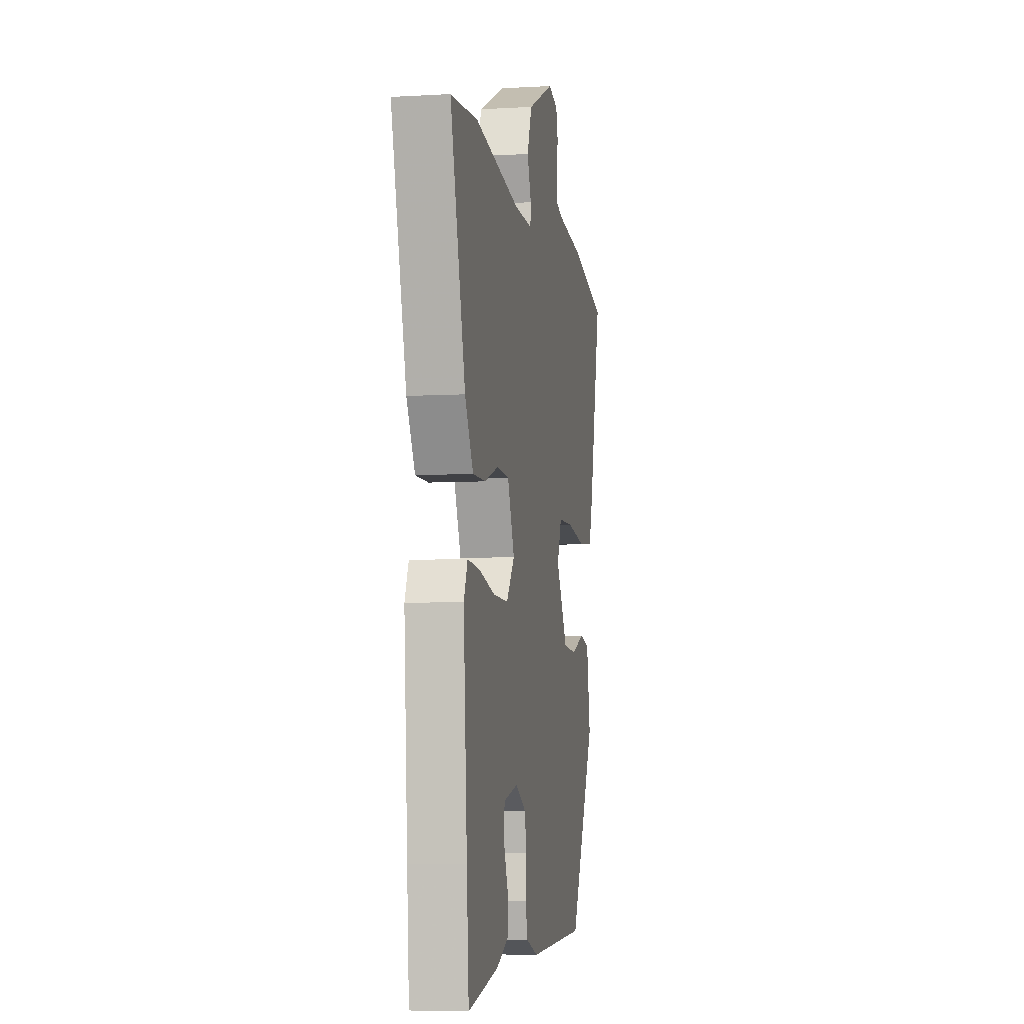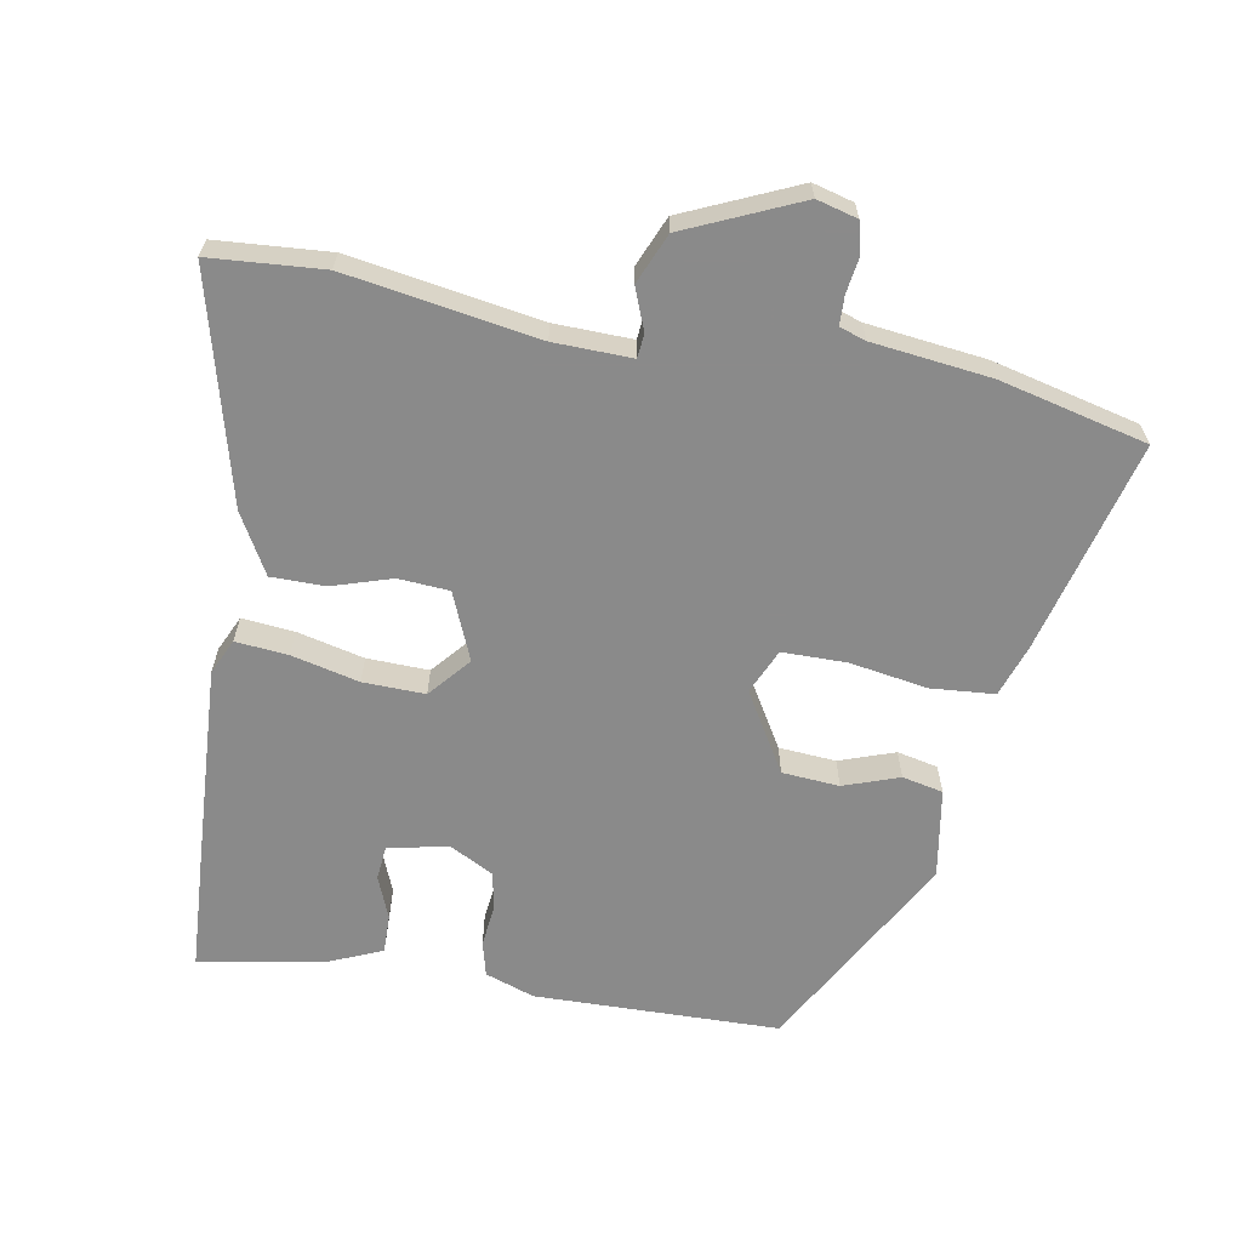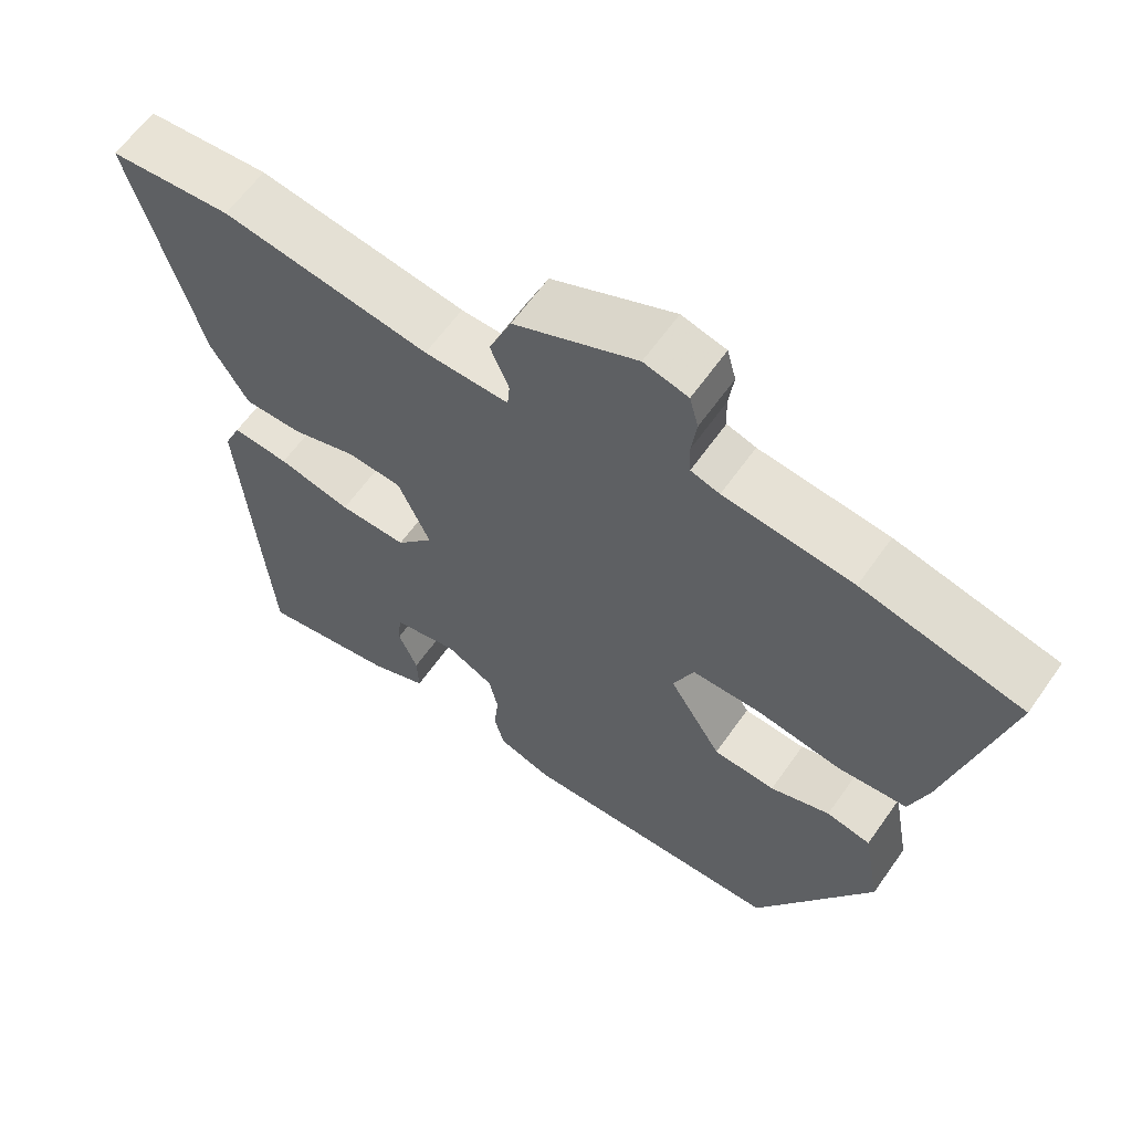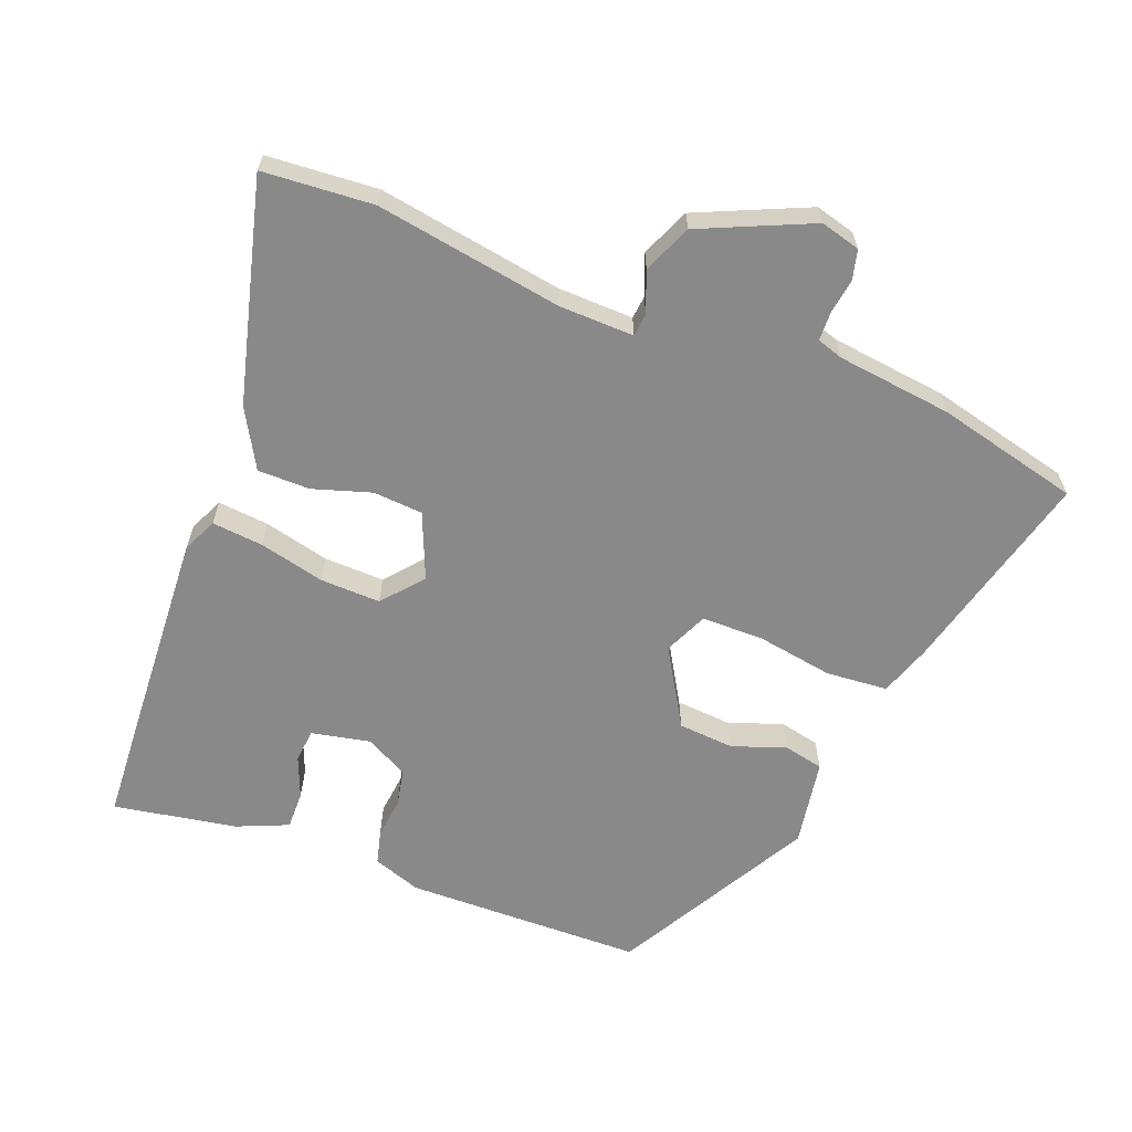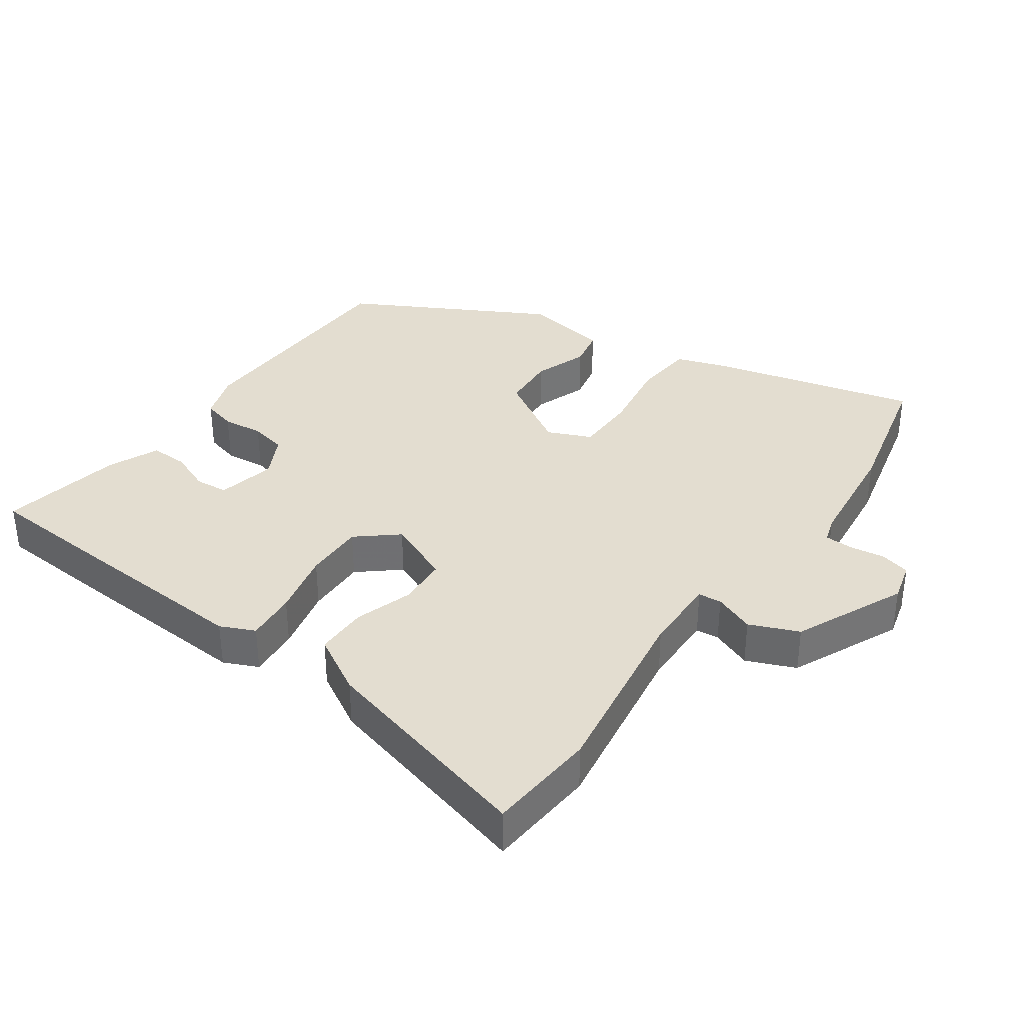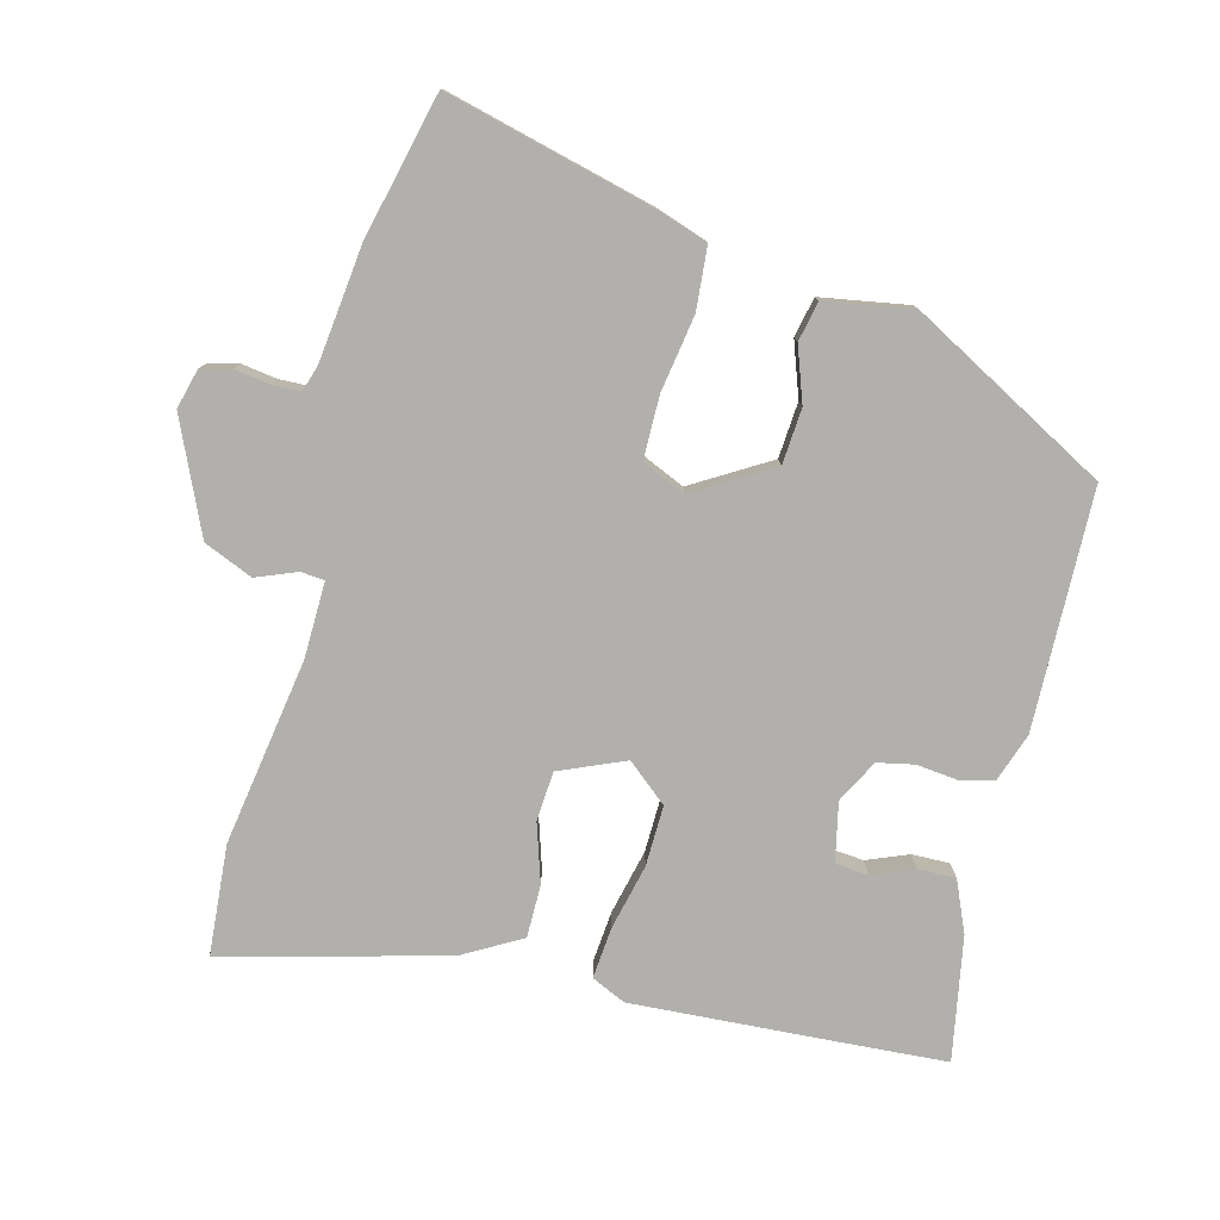
<metadata>
{"format":"obj","ext":"obj","renderer":"f3d","projection":"perspective","resolution":1024,"background":"white","views":[{"elev":-6.5,"azim":-80.2,"up":"+Z"},{"elev":-63.6,"azim":-11.1,"up":"+Y"},{"elev":62.2,"azim":35.1,"up":"+Z"},{"elev":-63.1,"azim":-22.2,"up":"+Y"},{"elev":35.6,"azim":-55.3,"up":"+Y"},{"elev":-78.6,"azim":74.8,"up":"+Y"}]}
</metadata>
<code>
v -0.496 0.07 -0.554
v -0.509 0.07 -0.387
v -0.531 0.07 -0.087
v -0.508 0.07 -0.035
v -0.431 0.07 -0.041
v -0.332 0.07 -0.063
v -0.241 0.07 -0.064
v -0.191 0.07 -0.003
v -0.234 0.07 0.095
v -0.309 0.07 0.099
v -0.396 0.07 0.07
v -0.475 0.07 0.069
v -0.526 0.07 0.156
v -0.618 0.07 0.489
v -0.452 0.07 0.504
v -0.171 0.07 0.463
v -0.057 0.07 0.462
v -0.054 0.07 0.497
v -0.079 0.07 0.558
v -0.049 0.07 0.632
v 0.117 0.07 0.709
v 0.177 0.07 0.694
v 0.189 0.07 0.649
v 0.182 0.07 0.596
v 0.184 0.07 0.553
v 0.223 0.07 0.541
v 0.397 0.07 0.523
v 0.614 0.07 0.474
v 0.539 0.07 0.161
v 0.514 0.07 0.084
v 0.421 0.07 0.075
v 0.306 0.07 0.092
v 0.212 0.07 0.09
v 0.184 0.07 0.024
v 0.255 0.07 -0.091
v 0.339 0.07 -0.096
v 0.42 0.07 -0.066
v 0.48 0.07 -0.078
v 0.504 0.07 -0.209
v 0.346 0.07 -0.507
v -0.013 0.07 -0.52
v -0.086 0.07 -0.496
v -0.1 0.07 -0.445
v -0.094 0.07 -0.383
v -0.106 0.07 -0.328
v -0.171 0.07 -0.295
v -0.259 0.07 -0.315
v -0.263 0.07 -0.365
v -0.237 0.07 -0.427
v -0.235 0.07 -0.484
v -0.311 0.07 -0.518
v -0.496 0 -0.554
v -0.509 0 -0.387
v -0.531 0 -0.087
v -0.508 0 -0.035
v -0.431 0 -0.041
v -0.332 0 -0.063
v -0.241 0 -0.064
v -0.191 0 -0.003
v -0.234 0 0.095
v -0.309 0 0.099
v -0.396 0 0.07
v -0.475 0 0.069
v -0.526 0 0.156
v -0.618 0 0.489
v -0.452 0 0.504
v -0.171 0 0.463
v -0.057 0 0.462
v -0.054 0 0.497
v -0.079 0 0.558
v -0.049 0 0.632
v 0.117 0 0.709
v 0.177 0 0.694
v 0.189 0 0.649
v 0.182 0 0.596
v 0.184 0 0.553
v 0.223 0 0.541
v 0.397 0 0.523
v 0.614 0 0.474
v 0.539 0 0.161
v 0.514 0 0.084
v 0.421 0 0.075
v 0.306 0 0.092
v 0.212 0 0.09
v 0.184 0 0.024
v 0.255 0 -0.091
v 0.339 0 -0.096
v 0.42 0 -0.066
v 0.48 0 -0.078
v 0.504 0 -0.209
v 0.346 0 -0.507
v -0.013 0 -0.52
v -0.086 0 -0.496
v -0.1 0 -0.445
v -0.094 0 -0.383
v -0.106 0 -0.328
v -0.171 0 -0.295
v -0.259 0 -0.315
v -0.263 0 -0.365
v -0.237 0 -0.427
v -0.235 0 -0.484
v -0.311 0 -0.518
f 3 4 5
f 2 3 5
f 1 2 5
f 51 1 5
f 50 51 5
f 49 50 5
f 48 49 5
f 47 48 5 6
f 46 47 6 7
f 45 46 7 8
f 42 43 44
f 41 42 44
f 40 41 44
f 39 40 44
f 38 39 44
f 37 38 44
f 36 37 44
f 35 36 44 45
f 34 35 45 8
f 30 31 32
f 29 30 32
f 28 29 32
f 27 28 32
f 26 27 32
f 25 26 32 33
f 22 23 24
f 21 22 24
f 20 21 24
f 19 20 24
f 18 19 24
f 17 18 24 25
f 14 15 16
f 13 14 16
f 12 13 16
f 11 12 16
f 10 11 16
f 9 10 16 17
f 25 33 34
f 17 25 34
f 9 17 34
f 8 9 34
f 56 55 54
f 56 54 53
f 56 53 52
f 56 52 102
f 56 102 101
f 56 101 100
f 56 100 99
f 57 56 99 98
f 58 57 98 97
f 59 58 97 96
f 95 94 93
f 95 93 92
f 95 92 91
f 95 91 90
f 95 90 89
f 95 89 88
f 95 88 87
f 96 95 87 86
f 59 96 86 85
f 83 82 81
f 83 81 80
f 83 80 79
f 83 79 78
f 83 78 77
f 84 83 77 76
f 75 74 73
f 75 73 72
f 75 72 71
f 75 71 70
f 75 70 69
f 76 75 69 68
f 67 66 65
f 67 65 64
f 67 64 63
f 67 63 62
f 67 62 61
f 68 67 61 60
f 85 84 76
f 85 76 68
f 85 68 60
f 85 60 59
f 1 52 53 2
f 2 53 54 3
f 3 54 55 4
f 4 55 56 5
f 5 56 57 6
f 6 57 58 7
f 7 58 59 8
f 8 59 60 9
f 9 60 61 10
f 10 61 62 11
f 11 62 63 12
f 12 63 64 13
f 13 64 65 14
f 14 65 66 15
f 15 66 67 16
f 16 67 68 17
f 17 68 69 18
f 18 69 70 19
f 19 70 71 20
f 20 71 72 21
f 21 72 73 22
f 22 73 74 23
f 23 74 75 24
f 24 75 76 25
f 25 76 77 26
f 26 77 78 27
f 27 78 79 28
f 28 79 80 29
f 29 80 81 30
f 30 81 82 31
f 31 82 83 32
f 32 83 84 33
f 33 84 85 34
f 34 85 86 35
f 35 86 87 36
f 36 87 88 37
f 37 88 89 38
f 38 89 90 39
f 39 90 91 40
f 40 91 92 41
f 41 92 93 42
f 42 93 94 43
f 43 94 95 44
f 44 95 96 45
f 45 96 97 46
f 46 97 98 47
f 47 98 99 48
f 48 99 100 49
f 49 100 101 50
f 50 101 102 51
f 51 102 52 1

</code>
